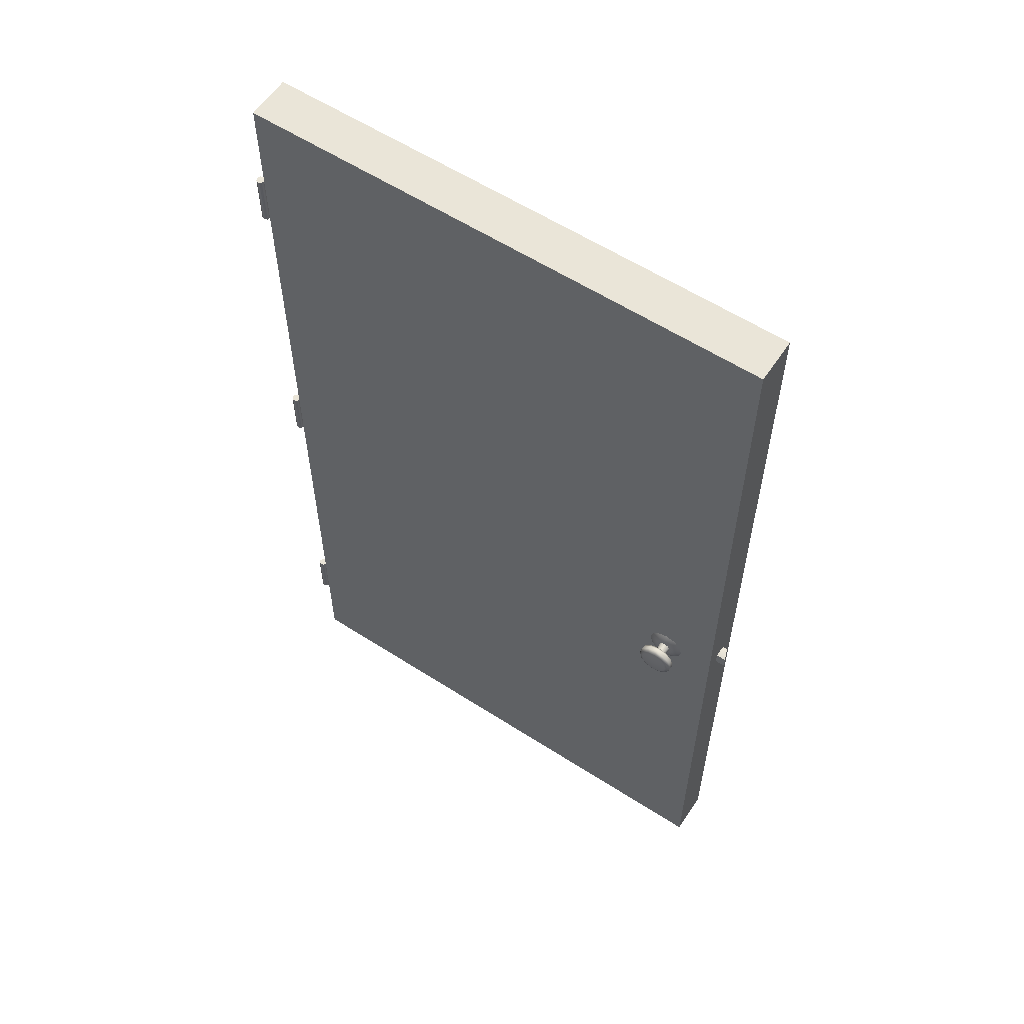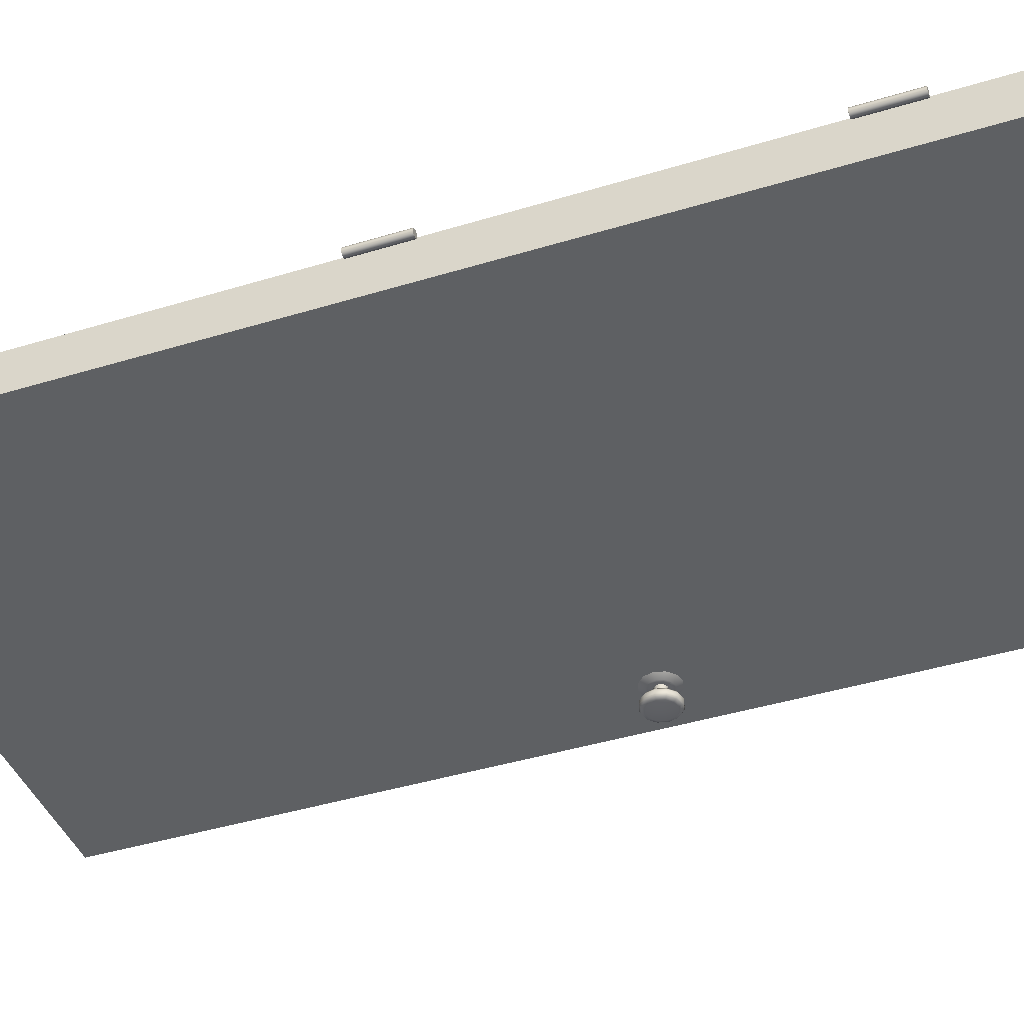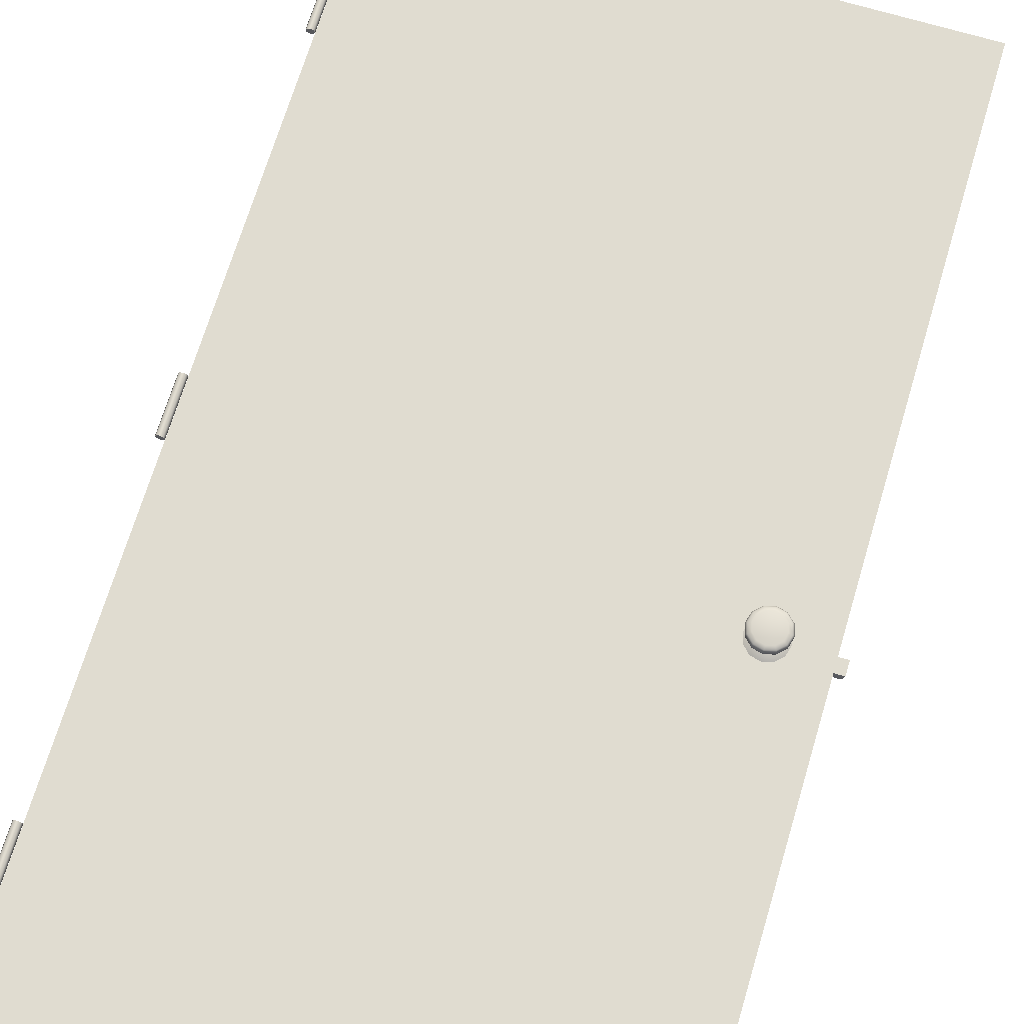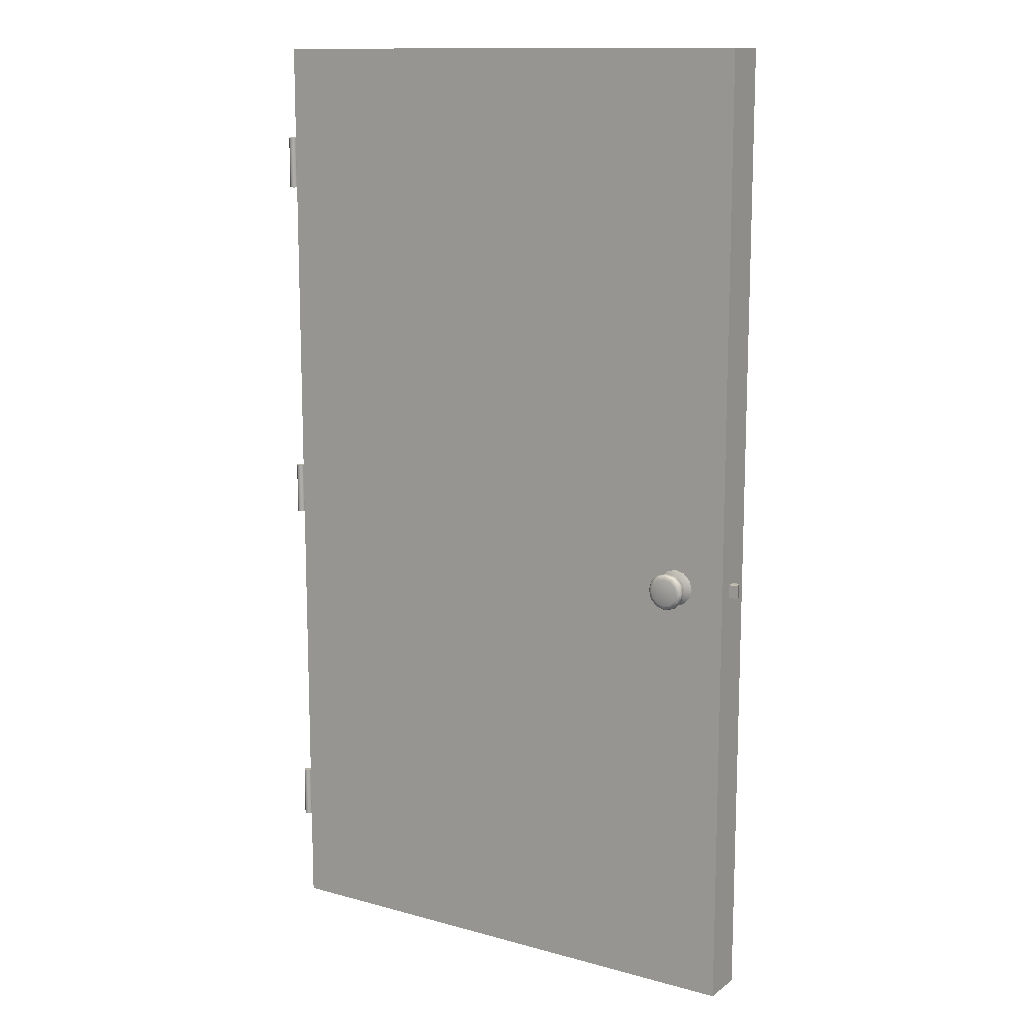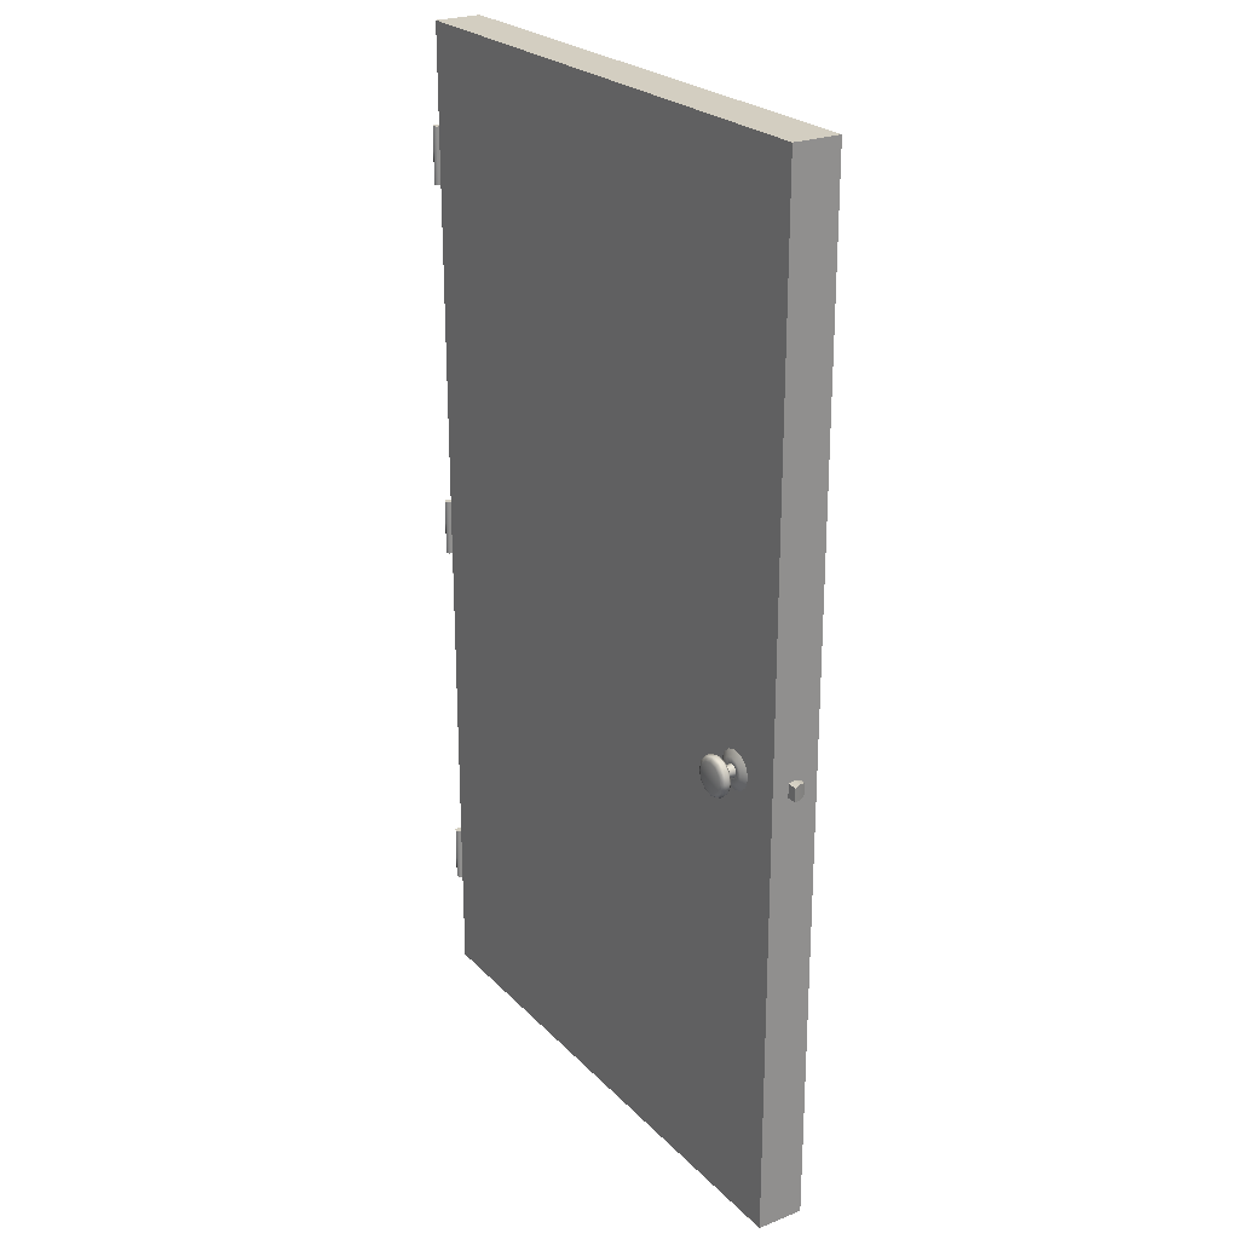
<metadata>
{"format":"obj","ext":"obj","renderer":"f3d","projection":"perspective","resolution":1024,"background":"white","views":[{"elev":59.0,"azim":33.5,"up":"+Y"},{"elev":-42.4,"azim":-69.9,"up":"+Z"},{"elev":69.5,"azim":16.7,"up":"+Z"},{"elev":12.8,"azim":32.3,"up":"+Y"},{"elev":24.9,"azim":57.2,"up":"+Y"}]}
</metadata>
<code>
g
v 109.8 101.5 10.58
v 108.7 102.7 10.58
v 107.1 103.1 10.58
v 105.6 102.7 10.58
v 104.5 101.5 10.58
v 104 100 10.58
v 104.5 98.45 10.58
v 105.6 97.32 10.58
v 107.1 96.91 10.58
v 108.7 97.32 10.58
v 109.8 98.45 10.58
v 110.2 100 10.58
v 107.1 100 10.69
v 108.3 100.7 8.199
v 108.5 100 8.199
v 108.3 99.32 8.199
v 107.8 98.82 8.199
v 107.1 98.63 8.199
v 106.5 98.82 8.199
v 106 99.32 8.199
v 105.8 100 8.199
v 106 100.7 8.199
v 106.5 101.2 8.199
v 107.1 101.4 8.199
v 107.8 101.2 8.199
v 108.5 100 5.663
v 108.3 99.32 5.663
v 107.8 98.82 5.663
v 107.1 98.63 5.663
v 106.5 98.82 5.663
v 106 99.32 5.663
v 105.8 100 5.663
v 106 100.7 5.663
v 106.5 101.2 5.663
v 107.1 101.4 5.663
v 107.8 101.2 5.663
v 108.3 100.7 5.663
v 110.7 102.1 5
v 109.2 103.6 5
v 108.6 102.5 5.821
v 109.6 101.4 5.821
v 107.1 104.2 5
v 107.1 102.8 5.821
v 105.1 103.6 5
v 105.7 102.5 5.821
v 103.5 102.1 5
v 104.7 101.4 5.821
v 103 100 5
v 104.3 100 5.821
v 103.5 97.92 5
v 104.7 98.58 5.821
v 105.1 96.4 5
v 105.7 97.54 5.821
v 107.1 95.84 5
v 107.1 97.16 5.821
v 109.2 96.4 5
v 108.6 97.54 5.821
v 110.7 97.92 5
v 109.6 98.58 5.821
v 111.3 100 5
v 110 100 5.821
v 110.5 101.9 8.526
v 111 100 8.526
v 110.5 101.9 10.29
v 111 100 10.29
v 110.5 98.08 8.526
v 110.5 98.08 10.29
v 109.1 96.67 8.526
v 109.1 96.67 10.29
v 107.1 96.15 8.526
v 107.1 96.15 10.29
v 105.2 96.67 8.526
v 105.2 96.67 10.29
v 103.8 98.08 8.526
v 103.8 98.08 10.29
v 103.3 100 8.526
v 103.3 100 10.29
v 103.8 101.9 8.526
v 103.8 101.9 10.29
v 105.2 103.3 8.526
v 105.2 103.3 10.29
v 107.1 103.8 8.526
v 107.1 103.8 10.29
v 109.1 103.3 8.526
v 109.1 103.3 10.29
v 110.7 102.1 9.829
v 111.3 100 9.829
v 110.7 97.92 9.829
v 109.2 96.4 9.829
v 107.1 95.84 9.829
v 105.1 96.4 9.829
v 103.5 97.92 9.829
v 103 100 9.829
v 103.5 102.1 9.829
v 105.1 103.6 9.829
v 107.1 104.2 9.829
v 109.2 103.6 9.829
v 110.7 102.1 8.998
v 111.3 100 8.998
v 110.7 97.92 8.998
v 109.2 96.4 8.998
v 107.1 95.84 8.998
v 105.1 96.4 8.998
v 103.5 97.92 8.998
v 103 100 8.998
v 103.5 102.1 8.998
v 105.1 103.6 8.998
v 107.1 104.2 8.998
v 109.2 103.6 8.998
v 108.2 100.6 7.378
v 108.3 100 7.378
v 108.2 99.41 7.378
v 107.7 98.98 7.378
v 107.1 98.82 7.378
v 106.5 98.98 7.378
v 106.1 99.41 7.378
v 106 100 7.378
v 106.1 100.6 7.378
v 106.5 101 7.378
v 107.1 101.2 7.378
v 107.7 101 7.378
v 1 2.5 5
v 119 2.5 5
v 1 219.4 5
v 119 219.4 5
v 1 219.4 -5
v 119 219.4 -5
v 1 2.5 -5
v 119 2.5 -5
v 109.8 101.5 -10.58
v 108.7 102.7 -10.58
v 107.1 103.1 -10.58
v 105.6 102.7 -10.58
v 104.5 101.5 -10.58
v 104 100 -10.58
v 104.5 98.45 -10.58
v 105.6 97.32 -10.58
v 107.1 96.91 -10.58
v 108.7 97.32 -10.58
v 109.8 98.45 -10.58
v 110.2 100 -10.58
v 107.1 100 -10.69
v 108.3 100.7 -8.199
v 108.5 100 -8.199
v 108.3 99.32 -8.199
v 107.8 98.82 -8.199
v 107.1 98.63 -8.199
v 106.5 98.82 -8.199
v 106 99.32 -8.199
v 105.8 100 -8.199
v 106 100.7 -8.199
v 106.5 101.2 -8.199
v 107.1 101.4 -8.199
v 107.8 101.2 -8.199
v 108.5 100 -5.663
v 108.3 99.32 -5.663
v 107.8 98.82 -5.663
v 107.1 98.63 -5.663
v 106.5 98.82 -5.663
v 106 99.32 -5.663
v 105.8 100 -5.663
v 106 100.7 -5.663
v 106.5 101.2 -5.663
v 107.1 101.4 -5.663
v 107.8 101.2 -5.663
v 108.3 100.7 -5.663
v 110.7 102.1 -5
v 109.2 103.6 -5
v 108.6 102.5 -5.821
v 109.6 101.4 -5.821
v 107.1 104.2 -5
v 107.1 102.8 -5.821
v 105.1 103.6 -5
v 105.7 102.5 -5.821
v 103.5 102.1 -5
v 104.7 101.4 -5.821
v 103 100 -5
v 104.3 100 -5.821
v 103.5 97.92 -5
v 104.7 98.58 -5.821
v 105.1 96.4 -5
v 105.7 97.54 -5.821
v 107.1 95.84 -5
v 107.1 97.16 -5.821
v 109.2 96.4 -5
v 108.6 97.54 -5.821
v 110.7 97.92 -5
v 109.6 98.58 -5.821
v 111.3 100 -5
v 110 100 -5.821
v 110.5 101.9 -8.526
v 111 100 -8.526
v 110.5 101.9 -10.29
v 111 100 -10.29
v 110.5 98.08 -8.526
v 110.5 98.08 -10.29
v 109.1 96.67 -8.526
v 109.1 96.67 -10.29
v 107.1 96.15 -8.526
v 107.1 96.15 -10.29
v 105.2 96.67 -8.526
v 105.2 96.67 -10.29
v 103.8 98.08 -8.526
v 103.8 98.08 -10.29
v 103.3 100 -8.526
v 103.3 100 -10.29
v 103.8 101.9 -8.526
v 103.8 101.9 -10.29
v 105.2 103.3 -8.526
v 105.2 103.3 -10.29
v 107.1 103.8 -8.526
v 107.1 103.8 -10.29
v 109.1 103.3 -8.526
v 109.1 103.3 -10.29
v 110.7 102.1 -9.829
v 111.3 100 -9.829
v 110.7 97.92 -9.829
v 109.2 96.4 -9.829
v 107.1 95.84 -9.829
v 105.1 96.4 -9.829
v 103.5 97.92 -9.829
v 103 100 -9.829
v 103.5 102.1 -9.829
v 105.1 103.6 -9.829
v 107.1 104.2 -9.829
v 109.2 103.6 -9.829
v 110.7 102.1 -8.998
v 111.3 100 -8.998
v 110.7 97.92 -8.998
v 109.2 96.4 -8.998
v 107.1 95.84 -8.998
v 105.1 96.4 -8.998
v 103.5 97.92 -8.998
v 103 100 -8.998
v 103.5 102.1 -8.998
v 105.1 103.6 -8.998
v 107.1 104.2 -8.998
v 109.2 103.6 -8.998
v 108.2 100.6 -7.378
v 108.3 100 -7.378
v 108.2 99.41 -7.378
v 107.7 98.98 -7.378
v 107.1 98.82 -7.378
v 106.5 98.98 -7.378
v 106.1 99.41 -7.378
v 106 100 -7.378
v 106.1 100.6 -7.378
v 106.5 101 -7.378
v 107.1 101.2 -7.378
v 107.7 101 -7.378
v 117.4 98.53 1.468
v 121.1 98.53 1.468
v 117.4 101.5 1.468
v 121.1 101.5 1.468
v 117.4 101.2 -1.468
v 120 101.2 -1.468
v 117.4 98.83 -1.468
v 120 98.83 -1.468
v 120.6 101.7 0
v 117.4 101.7 0.09767
v 117.4 98.28 0.09767
v 120.6 98.29 0
v 0.7041 105 4.31
v 0.05326 105 4.04
v -0.5976 105 4.31
v -0.8672 105 4.96
v -0.5976 105 5.611
v 0.05326 105 5.881
v 0.7041 105 5.611
v 0.9737 105 4.96
v 0.7041 117 4.31
v 0.05326 117 4.04
v -0.5976 117 4.31
v -0.8672 117 4.96
v -0.5976 117 5.611
v 0.05326 117 5.881
v 0.7041 117 5.611
v 0.9737 117 4.96
v 0.05326 105 4.96
v 0.05326 117 4.96
v 0.7041 186.3 4.31
v 0.05326 186.3 4.04
v -0.5976 186.3 4.31
v -0.8672 186.3 4.96
v -0.5976 186.3 5.611
v 0.05326 186.3 5.881
v 0.7041 186.3 5.611
v 0.9737 186.3 4.96
v 0.7041 198.3 4.31
v 0.05326 198.3 4.04
v -0.5976 198.3 4.31
v -0.8672 198.3 4.96
v -0.5976 198.3 5.611
v 0.05326 198.3 5.881
v 0.7041 198.3 5.611
v 0.9737 198.3 4.96
v 0.05326 186.3 4.96
v 0.05326 198.3 4.96
v 0.7041 23.61 4.31
v 0.05326 23.61 4.04
v -0.5976 23.61 4.31
v -0.8672 23.61 4.96
v -0.5976 23.61 5.611
v 0.05326 23.61 5.881
v 0.7041 23.61 5.611
v 0.9737 23.61 4.96
v 0.7041 35.62 4.31
v 0.05326 35.62 4.04
v -0.5976 35.62 4.31
v -0.8672 35.62 4.96
v -0.5976 35.62 5.611
v 0.05326 35.62 5.881
v 0.7041 35.62 5.611
v 0.9737 35.62 4.96
v 0.05326 23.61 4.96
v 0.05326 35.62 4.96
f 38 39 40 41
f 39 42 43 40
f 42 44 45 43
f 44 46 47 45
f 46 48 49 47
f 48 50 51 49
f 50 52 53 51
f 52 54 55 53
f 55 54 56 57
f 56 58 59 57
f 58 60 61 59
f 60 38 41 61
f 2 13 1
f 3 13 2
f 4 13 3
f 5 13 4
f 6 13 5
f 7 13 6
f 8 13 7
f 9 13 8
f 10 13 9
f 11 13 10
f 12 13 11
f 1 13 12
f 63 62 98 99
f 66 63 99 100
f 68 66 100 101
f 70 68 101 102
f 72 70 102 103
f 74 72 103 104
f 76 74 104 105
f 78 76 105 106
f 80 78 106 107
f 82 80 107 108
f 84 82 108 109
f 62 84 109 98
f 27 26 111 112
f 28 27 112 113
f 29 28 113 114
f 30 29 114 115
f 31 30 115 116
f 32 31 116 117
f 33 32 117 118
f 34 33 118 119
f 35 34 119 120
f 36 35 120 121
f 37 36 121 110
f 111 26 37 110
f 36 37 41 40
f 35 36 40 43
f 34 35 43 45
f 33 34 45 47
f 32 33 47 49
f 51 31 32 49
f 30 31 51 53
f 29 30 53 55
f 28 29 55 57
f 27 28 57 59
f 26 27 59 61
f 37 26 61 41
f 15 14 62 63
f 1 12 65 64
f 16 15 63 66
f 12 11 67 65
f 17 16 66 68
f 11 10 69 67
f 18 17 68 70
f 10 9 71 69
f 19 18 70 72
f 9 8 73 71
f 20 19 72 74
f 8 7 75 73
f 21 20 74 76
f 7 6 77 75
f 22 21 76 78
f 6 5 79 77
f 23 22 78 80
f 5 4 81 79
f 24 23 80 82
f 4 3 83 81
f 25 24 82 84
f 3 2 85 83
f 14 25 84 62
f 2 1 64 85
f 87 86 64 65
f 88 87 65 67
f 89 88 67 69
f 90 89 69 71
f 91 90 71 73
f 92 91 73 75
f 93 92 75 77
f 94 93 77 79
f 95 94 79 81
f 96 95 81 83
f 97 96 83 85
f 86 97 85 64
f 99 98 86 87
f 100 99 87 88
f 101 100 88 89
f 102 101 89 90
f 103 102 90 91
f 104 103 91 92
f 105 104 92 93
f 106 105 93 94
f 107 106 94 95
f 108 107 95 96
f 109 108 96 97
f 98 109 97 86
f 111 110 14 15
f 112 111 15 16
f 113 112 16 17
f 114 113 17 18
f 115 114 18 19
f 116 115 19 20
f 117 116 20 21
f 118 117 21 22
f 119 118 22 23
f 120 119 23 24
f 121 120 24 25
f 110 121 25 14
f 124 122 123 125
f 124 125 127 126
f 129 128 126 127
f 128 129 123 122
f 123 129 127 125
f 128 122 124 126
f 167 170 169 168
f 168 169 172 171
f 171 172 174 173
f 173 174 176 175
f 175 176 178 177
f 177 178 180 179
f 179 180 182 181
f 181 182 184 183
f 184 186 185 183
f 185 186 188 187
f 187 188 190 189
f 189 190 170 167
f 131 130 142
f 132 131 142
f 133 132 142
f 134 133 142
f 135 134 142
f 136 135 142
f 137 136 142
f 138 137 142
f 139 138 142
f 140 139 142
f 141 140 142
f 130 141 142
f 192 228 227 191
f 195 229 228 192
f 197 230 229 195
f 199 231 230 197
f 201 232 231 199
f 203 233 232 201
f 205 234 233 203
f 207 235 234 205
f 209 236 235 207
f 211 237 236 209
f 213 238 237 211
f 191 227 238 213
f 156 241 240 155
f 157 242 241 156
f 158 243 242 157
f 159 244 243 158
f 160 245 244 159
f 161 246 245 160
f 162 247 246 161
f 163 248 247 162
f 164 249 248 163
f 165 250 249 164
f 166 239 250 165
f 240 239 166 155
f 165 169 170 166
f 164 172 169 165
f 163 174 172 164
f 162 176 174 163
f 161 178 176 162
f 180 178 161 160
f 159 182 180 160
f 158 184 182 159
f 157 186 184 158
f 156 188 186 157
f 155 190 188 156
f 166 170 190 155
f 144 192 191 143
f 130 193 194 141
f 145 195 192 144
f 141 194 196 140
f 146 197 195 145
f 140 196 198 139
f 147 199 197 146
f 139 198 200 138
f 148 201 199 147
f 138 200 202 137
f 149 203 201 148
f 137 202 204 136
f 150 205 203 149
f 136 204 206 135
f 151 207 205 150
f 135 206 208 134
f 152 209 207 151
f 134 208 210 133
f 153 211 209 152
f 133 210 212 132
f 154 213 211 153
f 132 212 214 131
f 143 191 213 154
f 131 214 193 130
f 216 194 193 215
f 217 196 194 216
f 218 198 196 217
f 219 200 198 218
f 220 202 200 219
f 221 204 202 220
f 222 206 204 221
f 223 208 206 222
f 224 210 208 223
f 225 212 210 224
f 226 214 212 225
f 215 193 214 226
f 228 216 215 227
f 229 217 216 228
f 230 218 217 229
f 231 219 218 230
f 232 220 219 231
f 233 221 220 232
f 234 222 221 233
f 235 223 222 234
f 236 224 223 235
f 237 225 224 236
f 238 226 225 237
f 227 215 226 238
f 240 144 143 239
f 241 145 144 240
f 242 146 145 241
f 243 147 146 242
f 244 148 147 243
f 245 149 148 244
f 246 150 149 245
f 247 151 150 246
f 248 152 151 247
f 249 153 152 248
f 250 154 153 249
f 239 143 154 250
f 251 252 254 253
f 253 254 259 260
f 255 256 258 257
f 261 262 252 251
f 252 262 259 254
f 260 259 256 255
f 257 258 262 261
f 259 262 258 256
f 263 264 272 271
f 264 265 273 272
f 265 266 274 273
f 266 267 275 274
f 267 268 276 275
f 268 269 277 276
f 269 270 278 277
f 270 263 271 278
f 264 263 279
f 265 264 279
f 266 265 279
f 267 266 279
f 268 267 279
f 269 268 279
f 270 269 279
f 263 270 279
f 271 272 280
f 272 273 280
f 273 274 280
f 274 275 280
f 275 276 280
f 276 277 280
f 277 278 280
f 278 271 280
f 281 282 290 289
f 282 283 291 290
f 283 284 292 291
f 284 285 293 292
f 285 286 294 293
f 286 287 295 294
f 287 288 296 295
f 288 281 289 296
f 282 281 297
f 283 282 297
f 284 283 297
f 285 284 297
f 286 285 297
f 287 286 297
f 288 287 297
f 281 288 297
f 289 290 298
f 290 291 298
f 291 292 298
f 292 293 298
f 293 294 298
f 294 295 298
f 295 296 298
f 296 289 298
f 299 300 308 307
f 300 301 309 308
f 301 302 310 309
f 302 303 311 310
f 303 304 312 311
f 304 305 313 312
f 305 306 314 313
f 306 299 307 314
f 300 299 315
f 301 300 315
f 302 301 315
f 303 302 315
f 304 303 315
f 305 304 315
f 306 305 315
f 299 306 315
f 307 308 316
f 308 309 316
f 309 310 316
f 310 311 316
f 311 312 316
f 312 313 316
f 313 314 316
f 314 307 316

</code>
